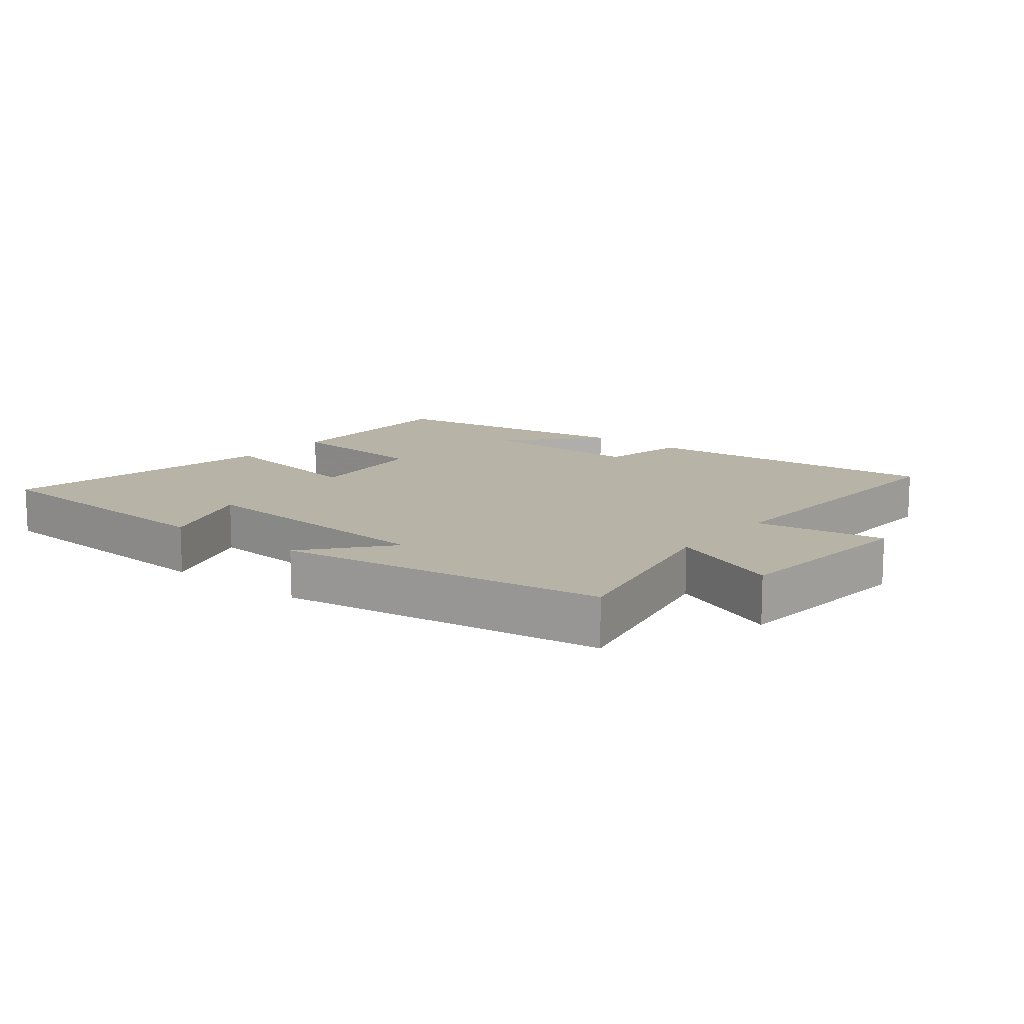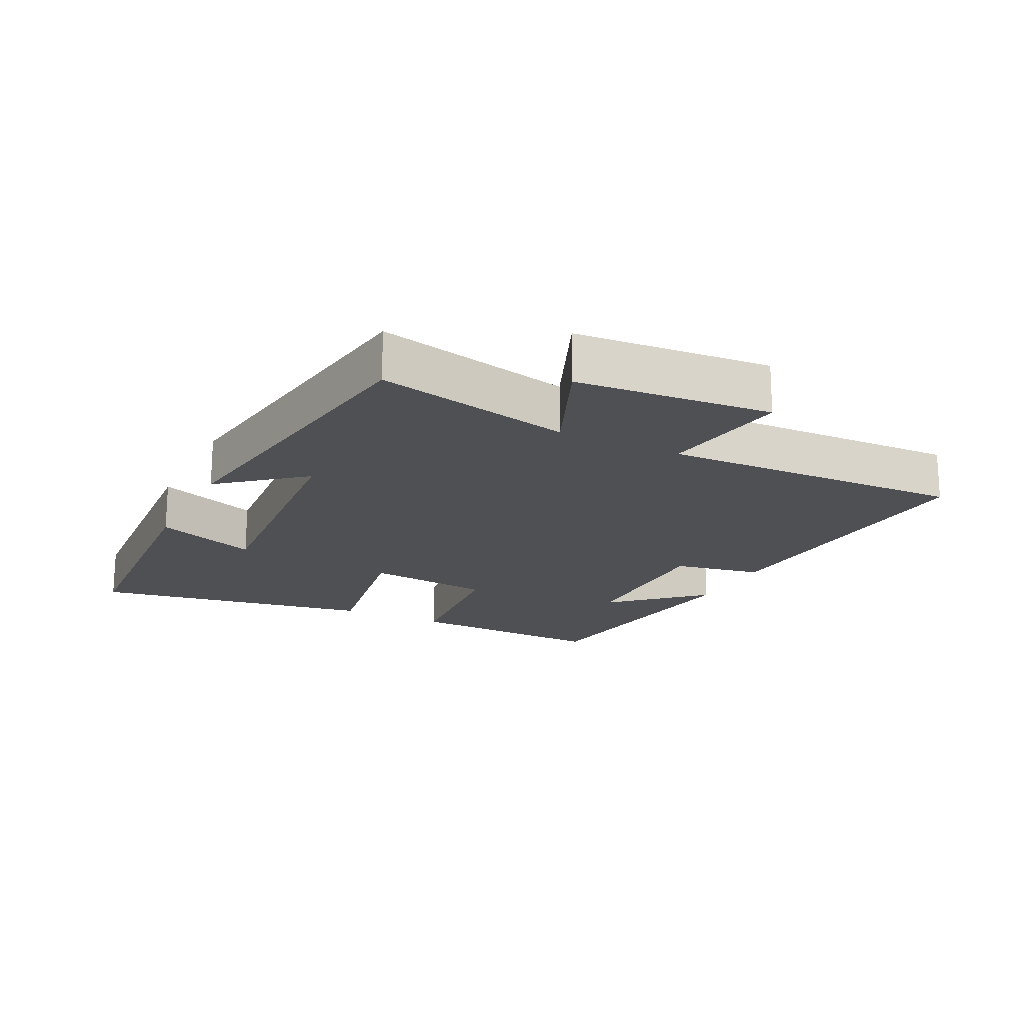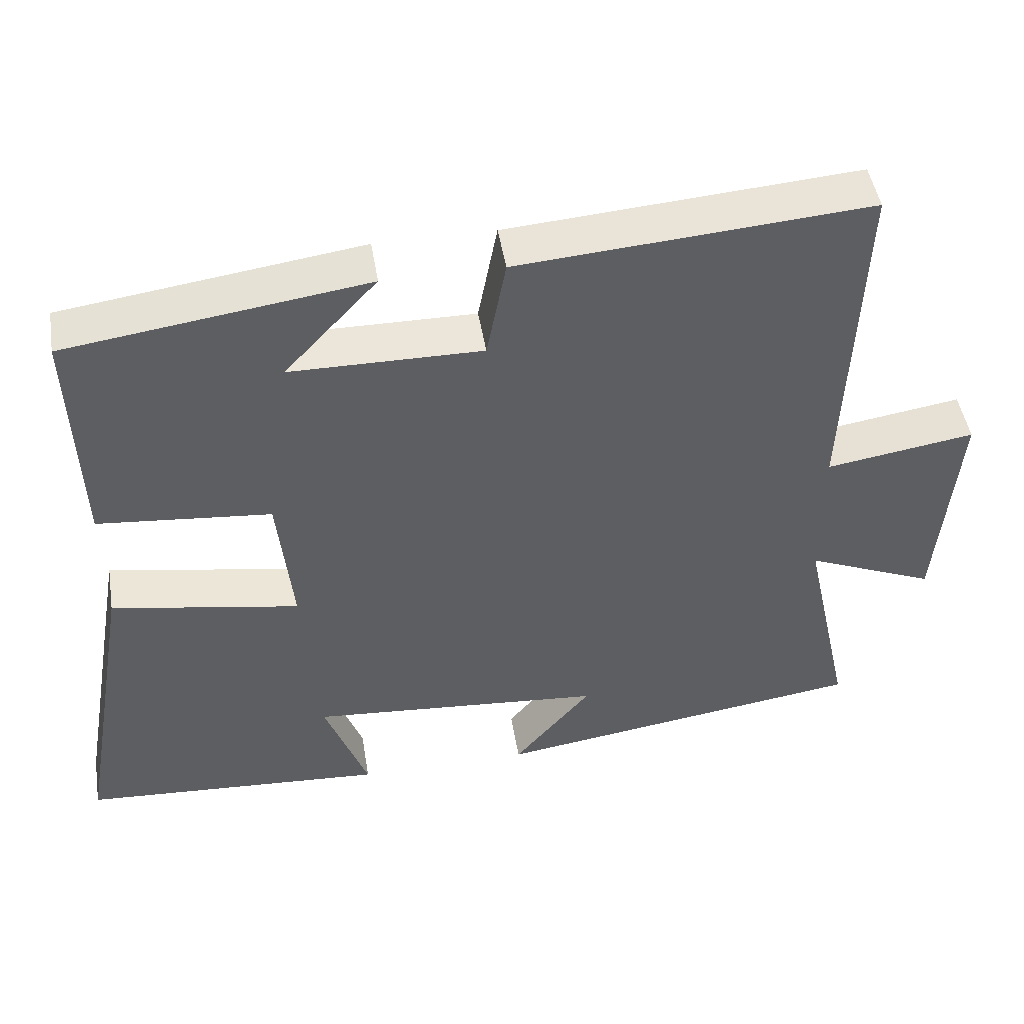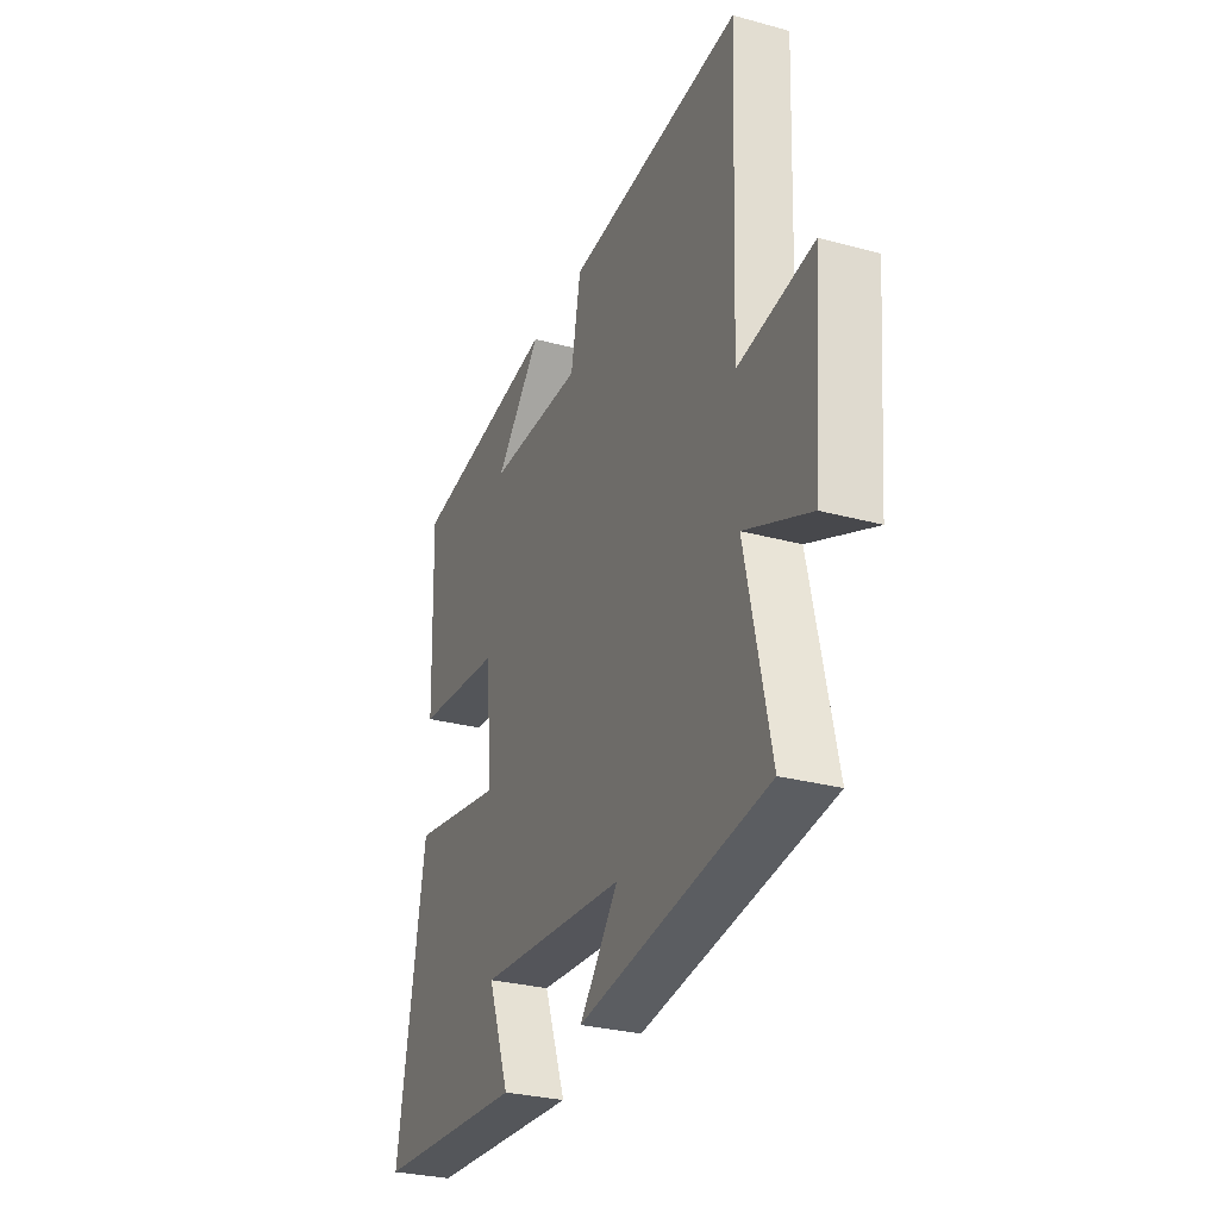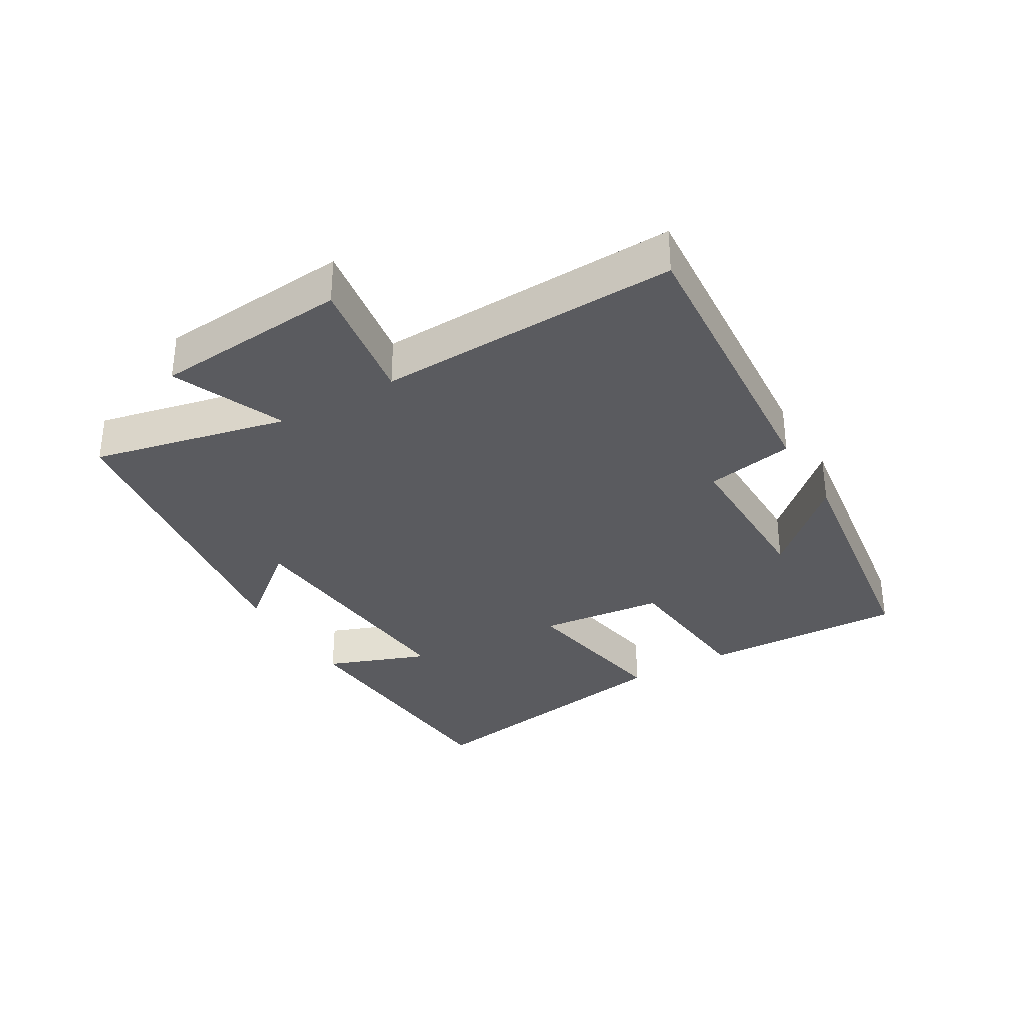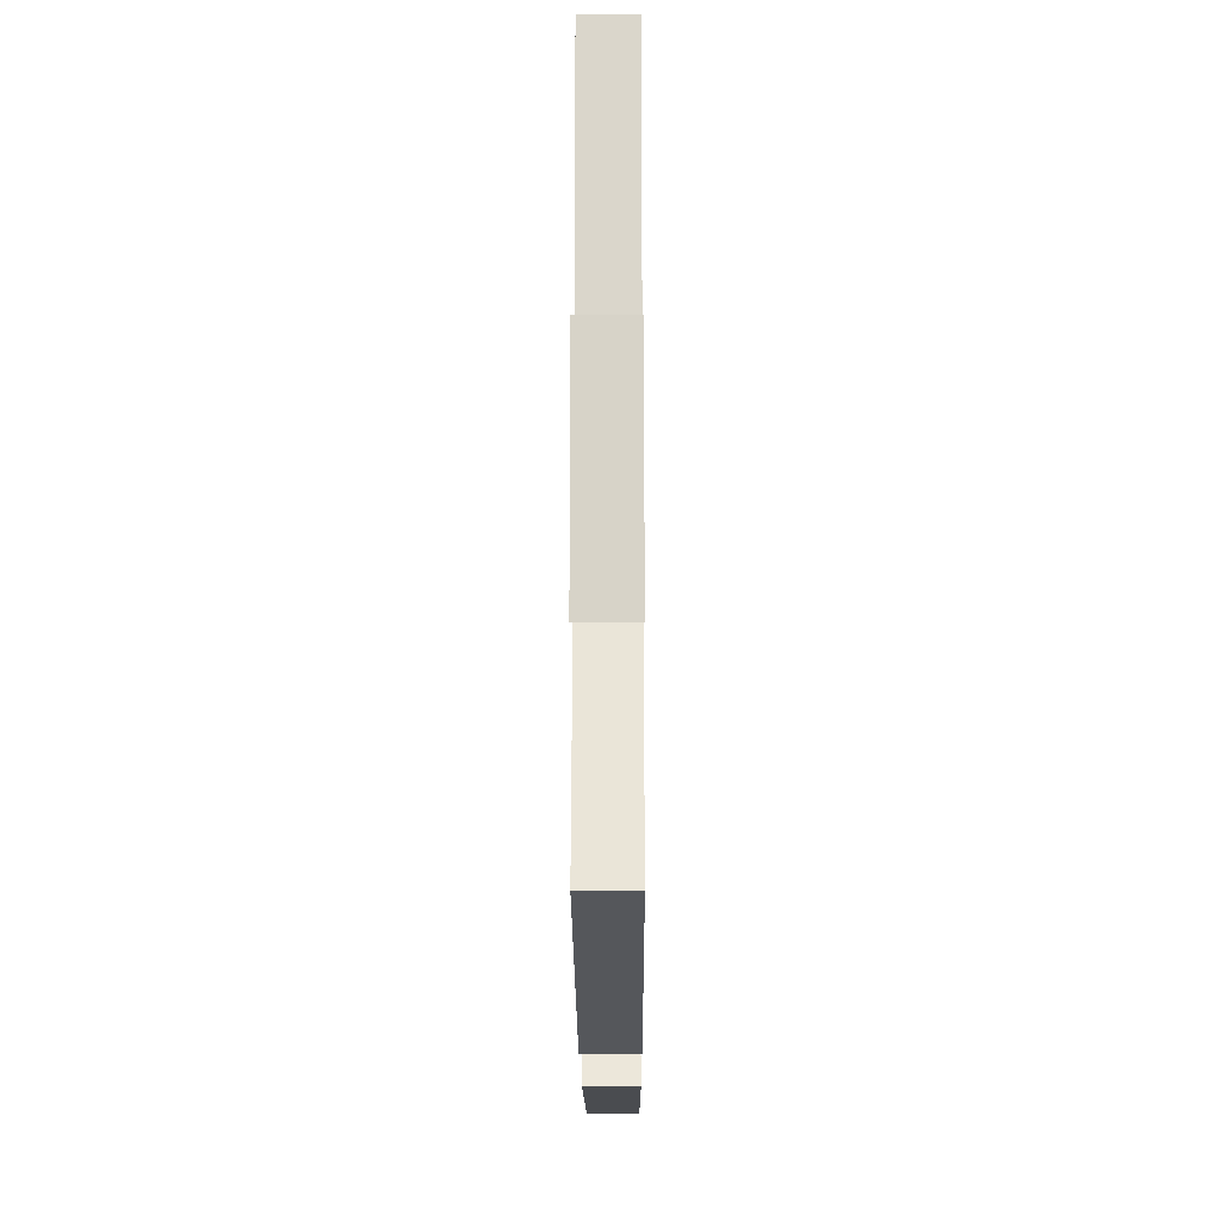
<metadata>
{"format":"obj","ext":"obj","renderer":"f3d","projection":"perspective","resolution":1024,"background":"white","views":[{"elev":12.7,"azim":-141.4,"up":"+Y"},{"elev":-18.7,"azim":-116.6,"up":"+Y"},{"elev":47.5,"azim":170.7,"up":"+Z"},{"elev":-29.1,"azim":-111.9,"up":"+Z"},{"elev":-33.0,"azim":-59.6,"up":"+Y"},{"elev":-18.5,"azim":-89.7,"up":"+Z"}]}
</metadata>
<code>
v 0.51 0.07 0.444
v 0.5 0.07 0.131
v 0.268 0.07 0.109
v 0.248 0.07 -0.085
v 0.5 0.07 -0.041
v 0.576 0.07 -0.474
v 0.168 0.07 -0.5
v 0.226 0.07 -0.343
v -0.17 0.07 -0.375
v -0.066 0.07 -0.5
v -0.566 0.07 -0.428
v -0.5 0.07 -0.126
v -0.673 0.07 -0.199
v -0.699 0.07 0.101
v -0.5 0.07 0.07
v -0.518 0.07 0.535
v -0.049 0.07 0.5
v -0.023 0.07 0.364
v 0.233 0.07 0.366
v 0.109 0.07 0.5
v 0.51 0 0.444
v 0.5 0 0.131
v 0.268 0 0.109
v 0.248 0 -0.085
v 0.5 0 -0.041
v 0.576 0 -0.474
v 0.168 0 -0.5
v 0.226 0 -0.343
v -0.17 0 -0.375
v -0.066 0 -0.5
v -0.566 0 -0.428
v -0.5 0 -0.126
v -0.673 0 -0.199
v -0.699 0 0.101
v -0.5 0 0.07
v -0.518 0 0.535
v -0.049 0 0.5
v -0.023 0 0.364
v 0.233 0 0.366
v 0.109 0 0.5
f 19 20 1 2
f 18 19 2 3
f 15 16 17 18
f 15 18 3 4
f 12 13 14 15
f 12 15 4
f 9 10 11 12
f 8 9 12 4
f 5 6 7 8
f 4 5 8
f 22 21 40 39
f 23 22 39 38
f 38 37 36 35
f 24 23 38 35
f 35 34 33 32
f 24 35 32
f 32 31 30 29
f 24 32 29 28
f 28 27 26 25
f 28 25 24
f 1 21 22 2
f 2 22 23 3
f 3 23 24 4
f 4 24 25 5
f 5 25 26 6
f 6 26 27 7
f 7 27 28 8
f 8 28 29 9
f 9 29 30 10
f 10 30 31 11
f 11 31 32 12
f 12 32 33 13
f 13 33 34 14
f 14 34 35 15
f 15 35 36 16
f 16 36 37 17
f 17 37 38 18
f 18 38 39 19
f 19 39 40 20
f 20 40 21 1

</code>
